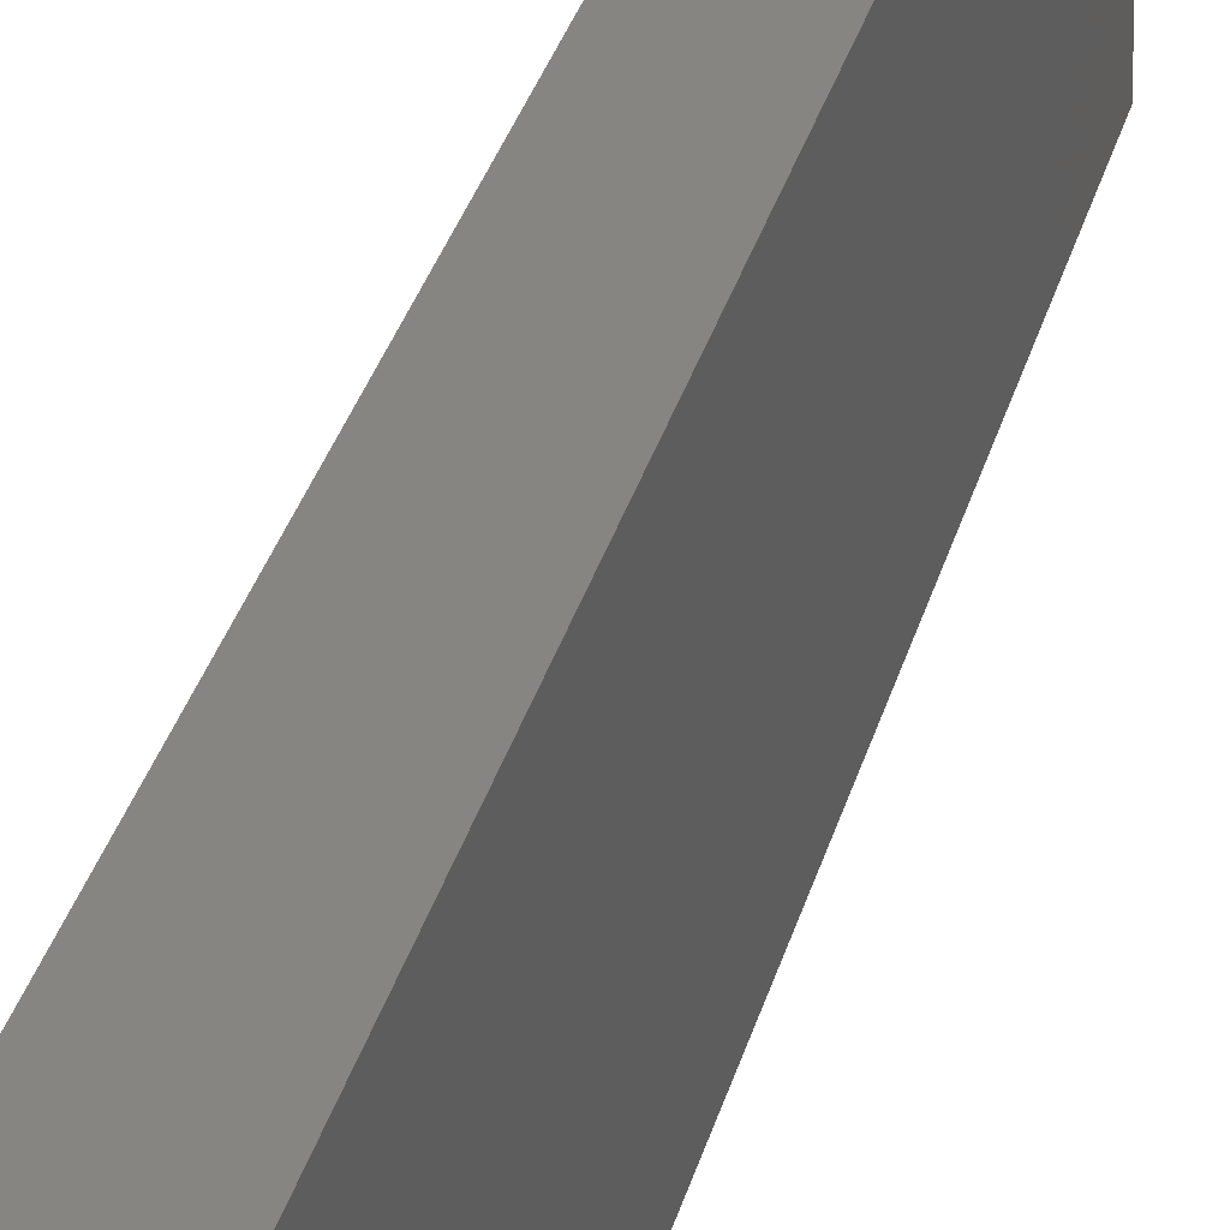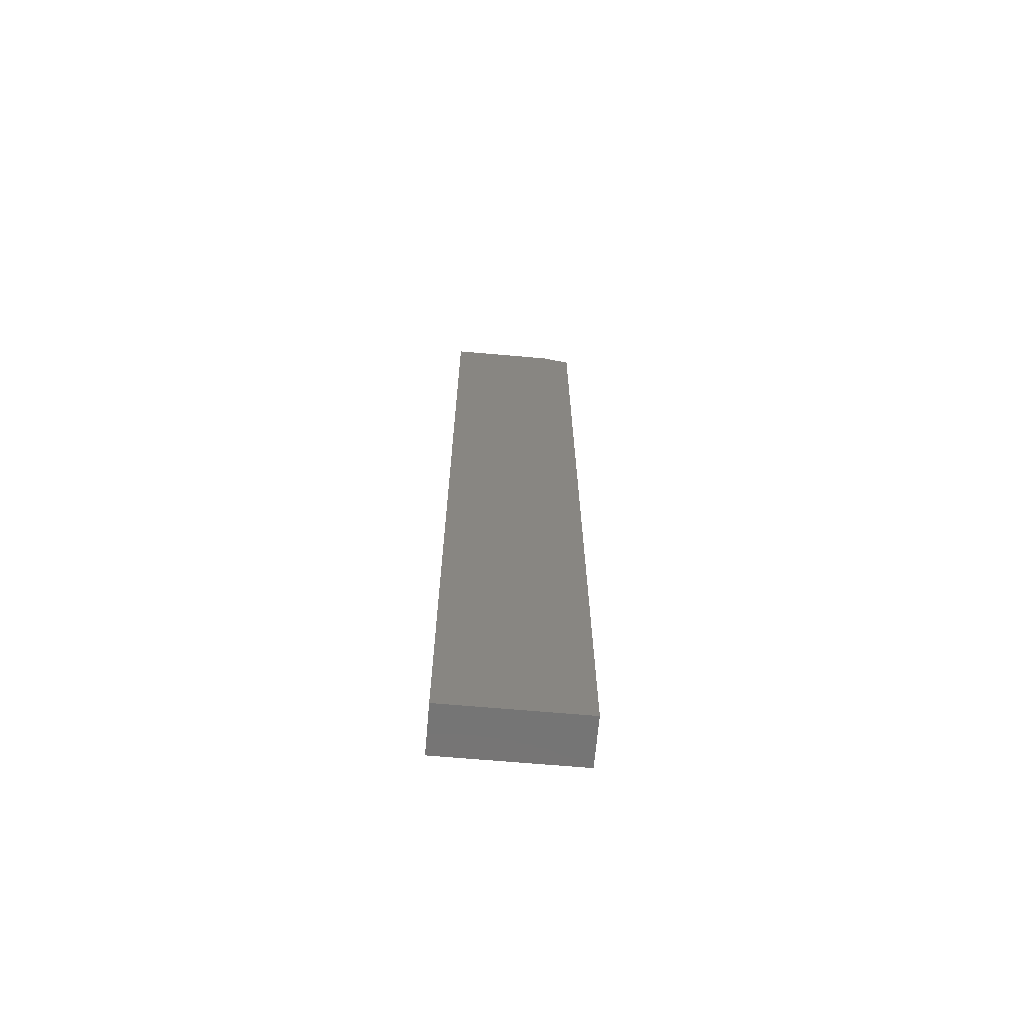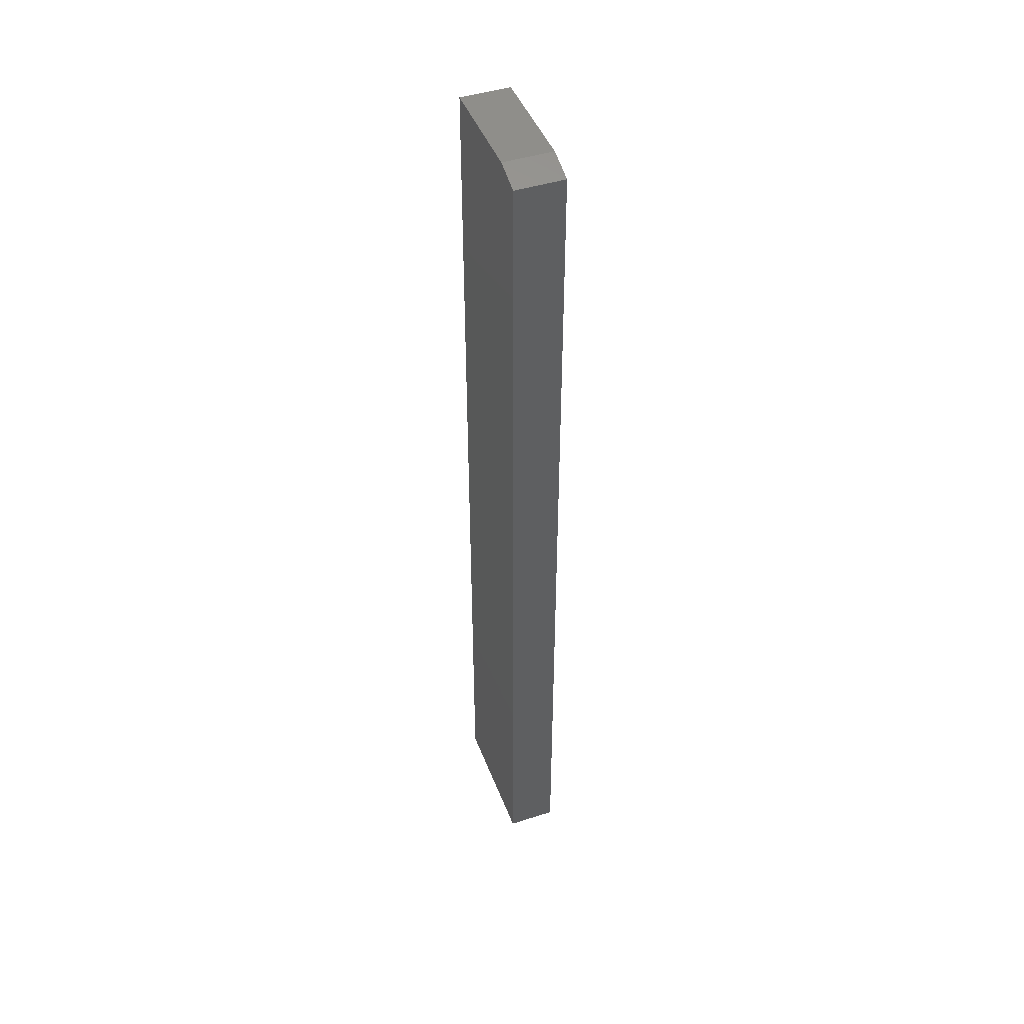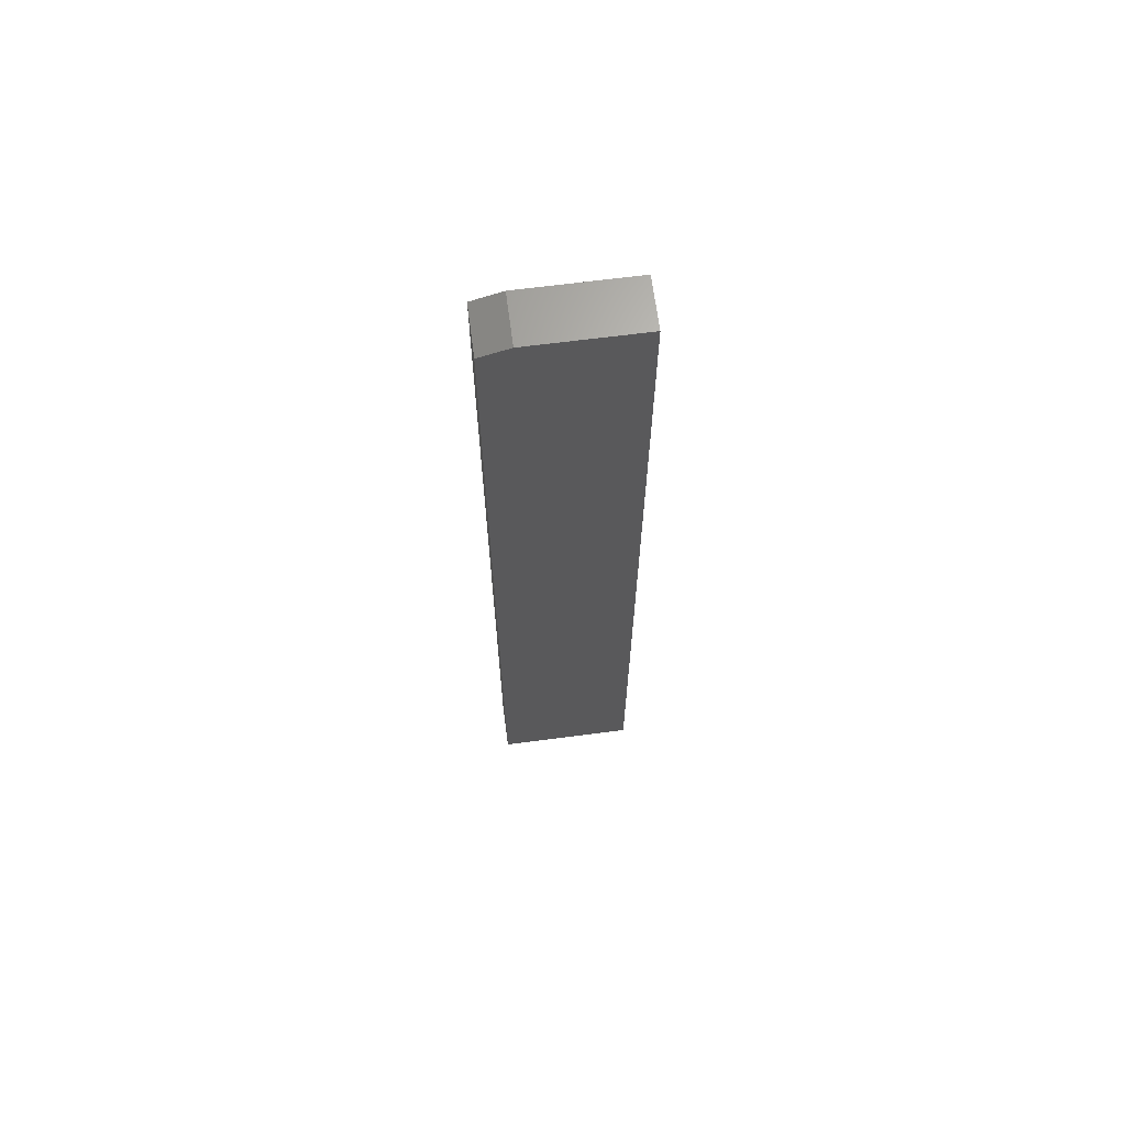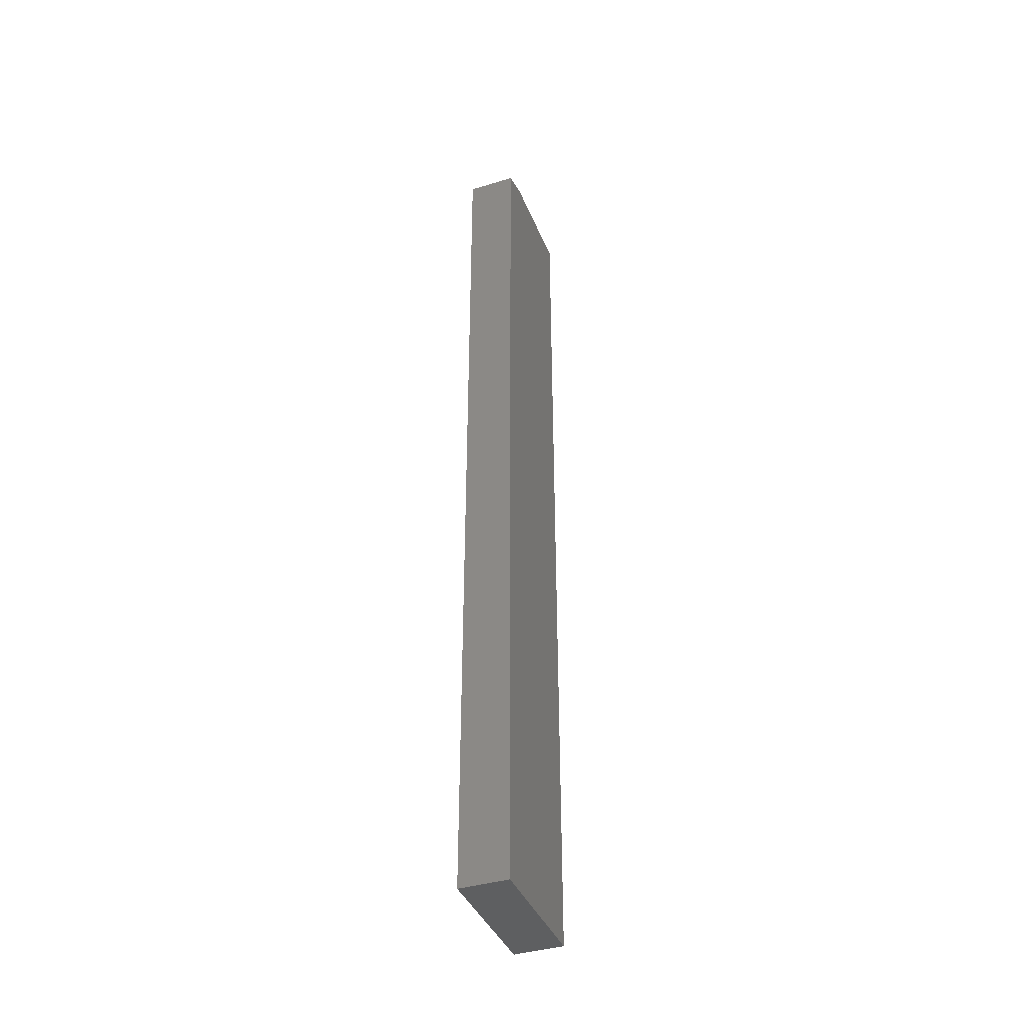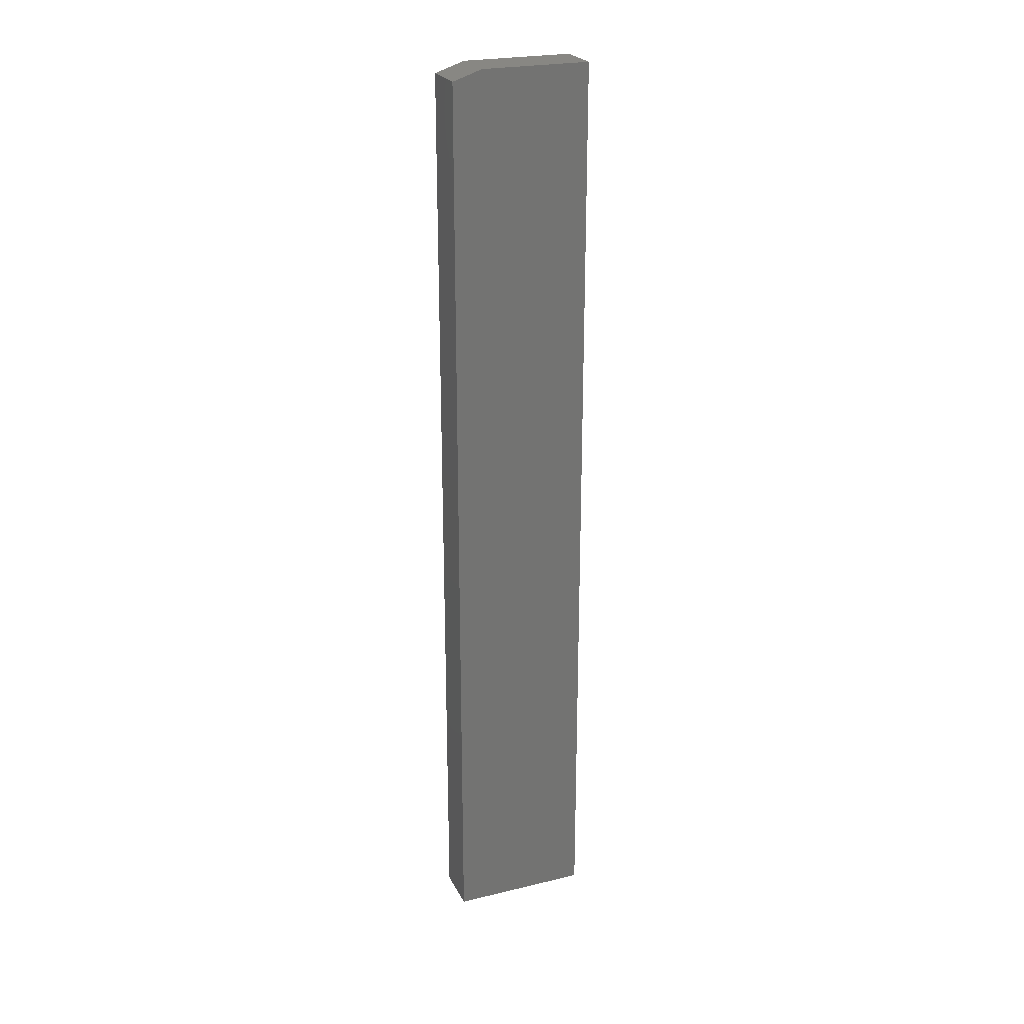
<metadata>
{"format":"stl","ext":"stl","renderer":"f3d","projection":"perspective","resolution":1024,"background":"white","views":[{"elev":21.6,"azim":-170.0,"up":"+Z"},{"elev":-67.2,"azim":85.0,"up":"+Y"},{"elev":45.3,"azim":159.7,"up":"+Y"},{"elev":66.8,"azim":-97.4,"up":"+Y"},{"elev":-39.6,"azim":-159.2,"up":"+Y"},{"elev":24.2,"azim":-111.6,"up":"+Y"}]}
</metadata>
<code>
# stl→obj: 10 verts, 16 faces
v 0.03906 0.75 0.1105
v 0.03906 6.768e-18 0.1105
v 0.03906 0.75 0.02344
v 0.03906 0 0
v 0.03906 0.7422 -4.545e-17
v 0 0.7422 -4.545e-17
v 0 0 0
v 0 0.75 0.02344
v 0 6.768e-18 0.1105
v 0 0.75 0.1105
f 1 2 3
f 3 2 4
f 3 4 5
f 6 7 8
f 8 7 9
f 8 9 10
f 3 8 1
f 1 8 10
f 4 7 5
f 5 7 6
f 5 6 3
f 3 6 8
f 2 9 4
f 4 9 7
f 1 10 2
f 2 10 9

</code>
